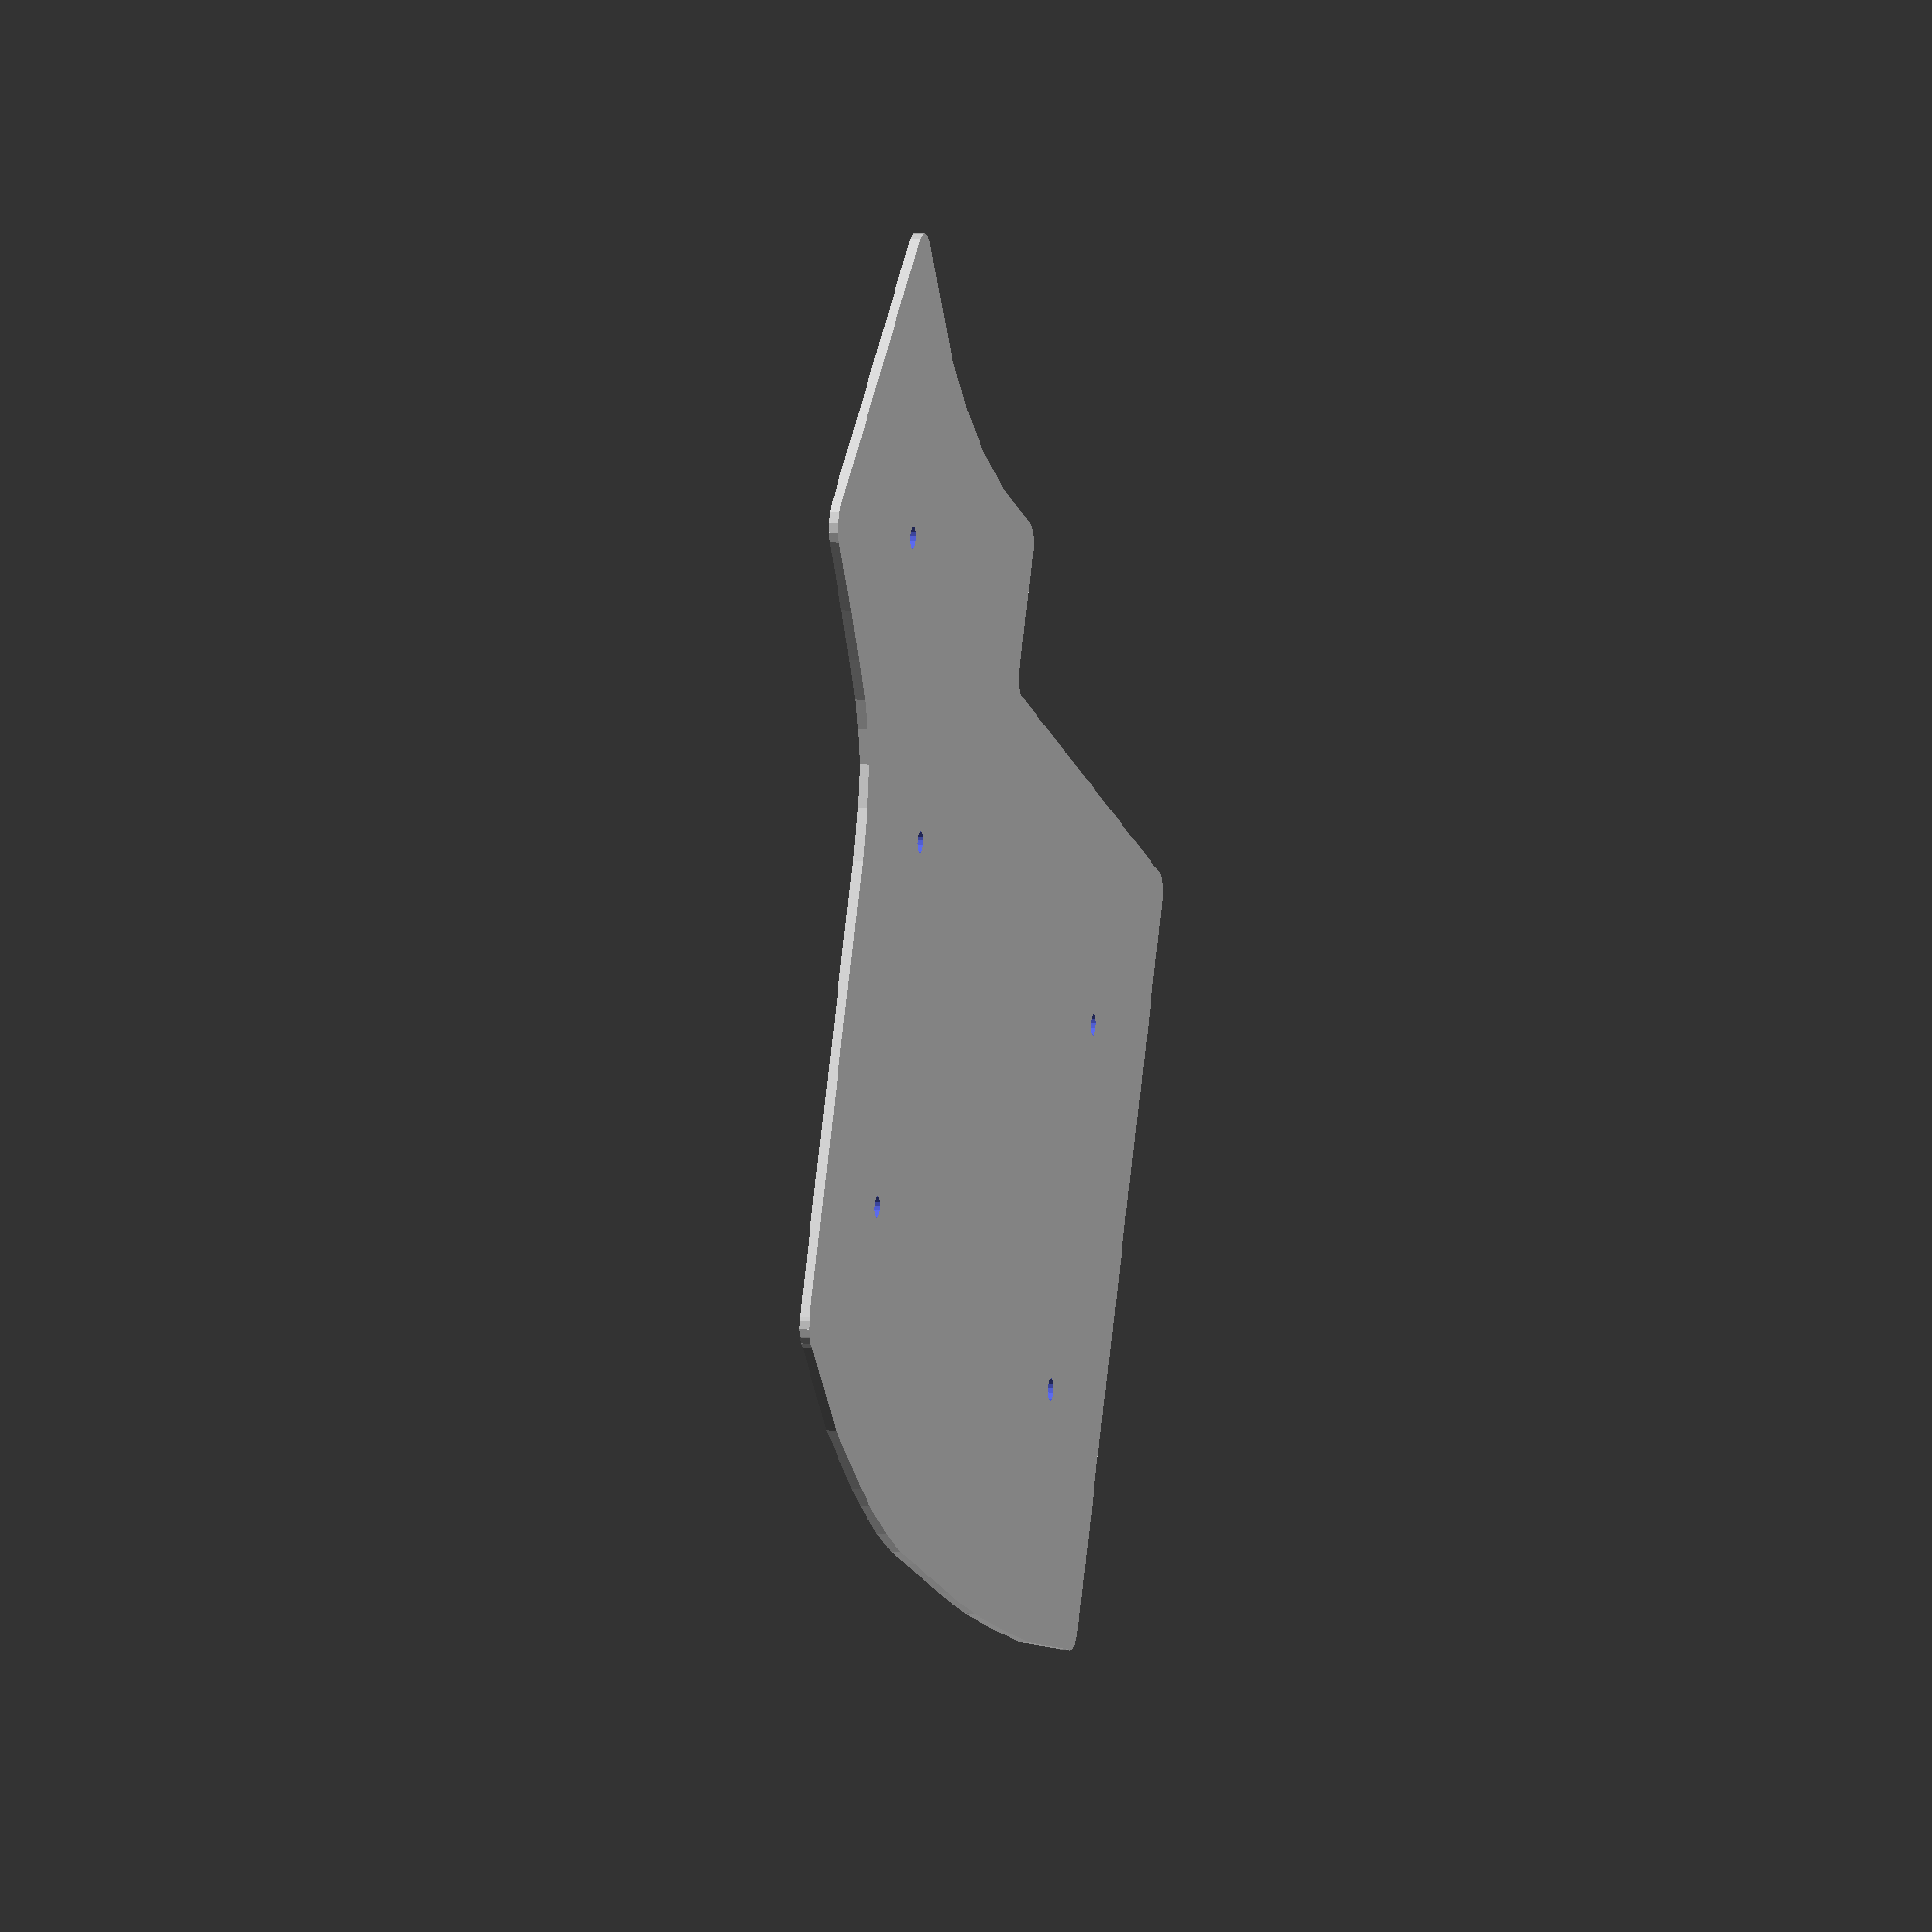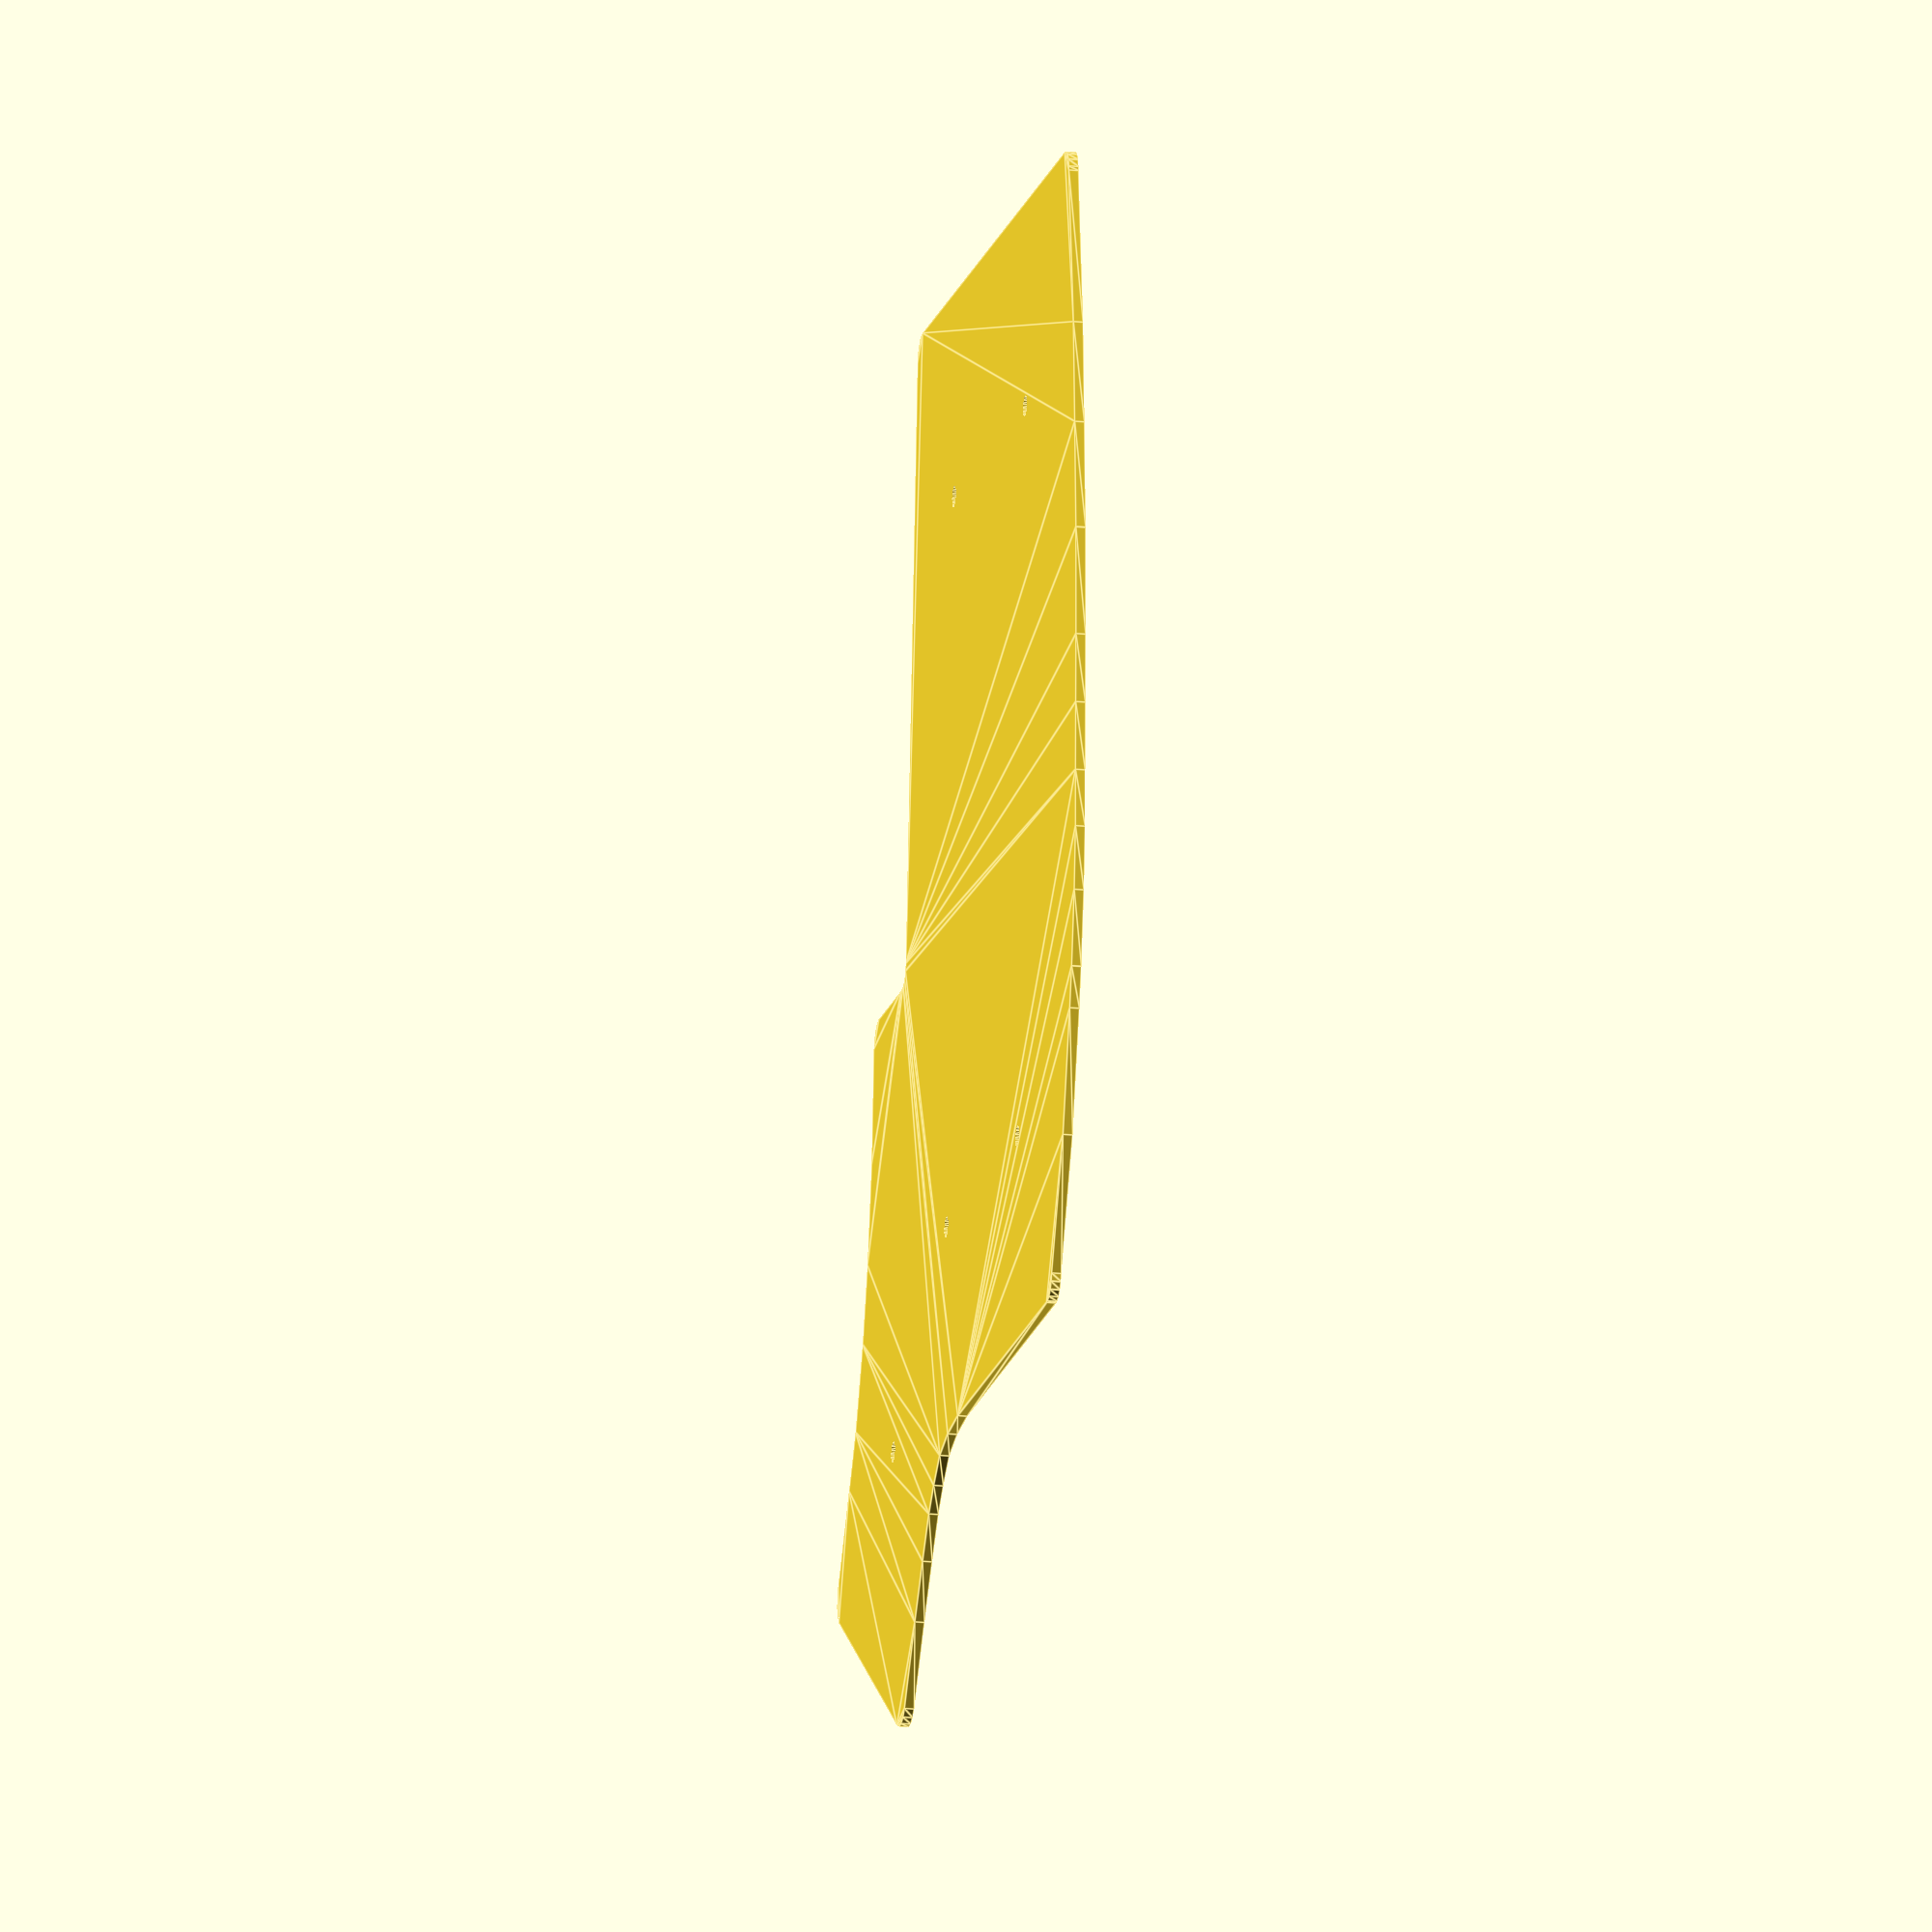
<openscad>

// Module names are of the form poly_<inkscape-path-id>().  As a result,
// you can associate a polygon in this OpenSCAD program with the corresponding
// SVG element in the Inkscape document by looking for the XML element with
// the attribute id="inkscape-path-id".

// fudge value is used to ensure that subtracted solids are a tad taller
// in the z dimension than the polygon being subtracted from.  This helps
// keep the resulting .stl file manifold.
fudge = 0.1;

difference() {
   poly_path3414(1); // main form
   translate([0,0,-0.1]) scale ([1,1,1.5]) poly_path3398(1); // hole (top left)
   translate([0,0,-0.1]) scale ([1,1,1.5]) poly_path3402(1); // hole (top right)
   // poly_path3418(1); // main form (again?)
   translate([0,0,-0.1]) scale ([1,1,1.5]) poly_path3394(1); // hole (bottom right thumb)
   translate([0,0,-0.1]) scale ([1,1,1.5]) poly_path3410(1); // hole (bottom left)
   translate([0,0,-0.1]) scale ([1,1,1.5]) poly_path3406(1); // hole (bottom right)
}

module poly_path3398(h)
{
  scale([25.4/90, -25.4/90, 1]) union()
  {
    linear_extrude(height=h)
      polygon([[-179.249875,-107.272625],[-177.732805,-106.966336],[-176.493937,-106.131062],[-175.658664,-104.892195],[-175.352375,-103.375125],[-175.658664,-101.858055],[-176.493937,-100.619187],[-177.732805,-99.783914],[-179.249875,-99.477625],[-180.766945,-99.783914],[-182.005812,-100.619187],[-182.841086,-101.858055],[-183.147375,-103.375125],[-182.841086,-104.892195],[-182.005812,-106.131062],[-180.766945,-106.966336],[-179.249875,-107.272625]]);
  }
}

module poly_path3402(h)
{
  scale([25.4/90, -25.4/90, 1]) union()
  {
    linear_extrude(height=h)
      polygon([[90.750125,-119.897500],[92.267195,-119.591211],[93.506062,-118.755937],[94.341336,-117.517070],[94.647625,-116.000000],[94.341336,-114.482930],[93.506062,-113.244062],[92.267195,-112.408789],[90.750125,-112.102500],[89.233055,-112.408789],[87.994188,-113.244062],[87.158914,-114.482930],[86.852625,-116.000000],[87.158914,-117.517070],[87.994188,-118.755937],[89.233055,-119.591211],[90.750125,-119.897500]]);
  }
}

module poly_path3418(h)
{
  scale([25.4/90, -25.4/90, 1]) union()
  {
    linear_extrude(height=h)
      polygon([[2.125125,-216.999875],[-18.874875,-214.874875],[-44.249875,-212.749875],[-69.499875,-210.624875],[-109.624875,-206.374875],[-149.624875,-200.124875],[-187.624875,-193.749875],[-246.624875,-178.999875],[-246.749875,-178.999875],[-248.124875,-178.874875],[-250.874875,-177.874875],[-252.999875,-176.124875],[-254.374875,-173.624875],[-254.874875,-170.749875],[-254.874875,99.125125],[-254.749875,100.625125],[-253.874875,103.250125],[-251.999875,105.500125],[-249.499875,106.875125],[-246.749875,107.375125],[-27.374875,107.375125],[-24.499875,107.875125],[-24.374875,107.875125],[-21.874875,109.375125],[-21.749875,109.375125],[-19.874875,111.625125],[-19.874875,111.750125],[-18.874875,114.500125],[-18.749875,114.625125],[-18.624875,116.000125],[-18.624875,158.250125],[-18.499875,159.625125],[-17.624875,162.375125],[-15.749875,164.500125],[-13.249875,165.875125],[-10.499875,166.375125],[31.625125,166.375125],[31.750125,166.375125],[67.625125,170.625125],[95.000125,177.000125],[124.625125,187.500125],[143.625125,198.125125],[173.125125,215.000125],[174.625125,215.875125],[178.125125,217.000125],[181.625125,216.750125],[185.000125,215.375125],[187.625125,212.875125],[253.500125,96.000125],[253.875125,95.375125],[254.875125,92.000125],[254.750125,88.375125],[253.375125,85.125125],[250.875125,82.500125],[223.500125,65.625125],[204.500125,53.000125],[189.750125,42.500125],[189.750125,42.375125],[181.250125,34.000125],[172.750125,23.375125],[168.500125,8.500125],[166.375125,-10.499875],[166.375125,-179.249875],[166.250125,-180.624875],[165.375125,-183.374875],[163.500125,-185.499875],[161.000125,-186.874875],[158.250125,-187.374875],[158.125125,-187.499875],[111.750125,-204.249875],[67.500125,-212.749875],[52.750125,-214.874875],[25.375125,-216.999875]]);
  }
}

module poly_path3394(h)
{
  scale([25.4/90, -25.4/90, 1]) union()
  {
    linear_extrude(height=h)
      polygon([[149.750125,110.102500],[151.267195,110.408789],[152.506062,111.244063],[153.341336,112.482930],[153.647625,114.000000],[153.341336,115.517070],[152.506062,116.755938],[151.267195,117.591211],[149.750125,117.897500],[148.233055,117.591211],[146.994188,116.755938],[146.158914,115.517070],[145.852625,114.000000],[146.158914,112.482930],[146.994188,111.244063],[148.233055,110.408789],[149.750125,110.102500]]);
  }
}

module poly_path3410(h)
{
  scale([25.4/90, -25.4/90, 1]) union()
  {
    linear_extrude(height=h)
      polygon([[-179.249875,27.727500],[-177.732805,28.033789],[-176.493937,28.869063],[-175.658664,30.107930],[-175.352375,31.625000],[-175.658664,33.142070],[-176.493937,34.380938],[-177.732805,35.216211],[-179.249875,35.522500],[-180.766945,35.216211],[-182.005812,34.380938],[-182.841086,33.142070],[-183.147375,31.625000],[-182.841086,30.107930],[-182.005812,28.869063],[-180.766945,28.033789],[-179.249875,27.727500]]);
  }
}

module poly_path3406(h)
{
  scale([25.4/90, -25.4/90, 1]) union()
  {
    linear_extrude(height=h)
      polygon([[90.750125,15.102500],[92.267195,15.408789],[93.506062,16.244063],[94.341336,17.482930],[94.647625,19.000000],[94.341336,20.517070],[93.506062,21.755938],[92.267195,22.591211],[90.750125,22.897500],[89.233055,22.591211],[87.994188,21.755938],[87.158914,20.517070],[86.852625,19.000000],[87.158914,17.482930],[87.994188,16.244063],[89.233055,15.408789],[90.750125,15.102500]]);
  }
}

module poly_path3414(h)
{
  scale([25.4/90, -25.4/90, 1]) union()
  {
    linear_extrude(height=h)
      polygon([[178.000000,217.500000],[178.000000,217.500000],[174.500000,216.375000],[174.375000,216.375000],[172.875000,215.375000],[143.375000,198.500000],[124.375000,188.000000],[94.875000,177.500000],[67.500000,171.125000],[31.625000,167.000000],[-10.500000,167.000000],[-13.375000,166.500000],[-13.500000,166.375000],[-16.000000,164.875000],[-16.125000,164.875000],[-18.000000,162.625000],[-18.000000,162.500000],[-19.000000,159.750000],[-19.125000,159.750000],[-19.250000,158.250000],[-19.250000,116.125000],[-19.375000,114.625000],[-20.250000,112.000000],[-22.125000,109.750000],[-24.625000,108.375000],[-27.375000,107.875000],[-246.750000,107.875000],[-249.625000,107.375000],[-249.750000,107.375000],[-252.250000,105.875000],[-252.375000,105.875000],[-254.250000,103.625000],[-254.250000,103.500000],[-255.250000,100.750000],[-255.375000,100.750000],[-255.375000,100.625000],[-255.500000,99.250000],[-255.500000,99.125000],[-255.500000,-170.875000],[-255.000000,-173.750000],[-254.875000,-173.875000],[-253.500000,-176.375000],[-253.375000,-176.500000],[-251.125000,-178.375000],[-251.000000,-178.375000],[-248.250000,-179.375000],[-246.750000,-179.500000],[-187.750000,-194.250000],[-149.750000,-200.625000],[-109.750000,-207.000000],[-109.625000,-207.000000],[-69.625000,-211.125000],[-44.250000,-213.250000],[-19.000000,-215.375000],[2.125000,-217.500000],[25.375000,-217.500000],[52.750000,-215.375000],[52.875000,-215.375000],[67.625000,-213.250000],[111.875000,-204.875000],[158.375000,-188.000000],[161.125000,-187.500000],[161.250000,-187.375000],[163.750000,-186.000000],[163.875000,-185.875000],[165.750000,-183.625000],[165.750000,-183.500000],[166.750000,-180.750000],[166.875000,-180.750000],[167.000000,-179.250000],[167.000000,-10.500000],[169.000000,8.375000],[173.250000,23.125000],[181.625000,33.625000],[190.000000,42.000000],[204.750000,52.500000],[223.750000,65.250000],[251.250000,82.125000],[253.750000,84.750000],[253.750000,84.875000],[255.250000,88.250000],[255.250000,88.375000],[255.500000,92.000000],[255.500000,92.125000],[254.375000,95.625000],[254.000000,96.250000],[188.000000,213.250000],[185.250000,215.750000],[185.250000,215.875000],[181.875000,217.250000],[181.750000,217.250000],[178.125000,217.500000]]);
  }
}


</openscad>
<views>
elev=169.5 azim=26.7 roll=255.6 proj=o view=solid
elev=199.9 azim=275.8 roll=100.8 proj=o view=edges
</views>
